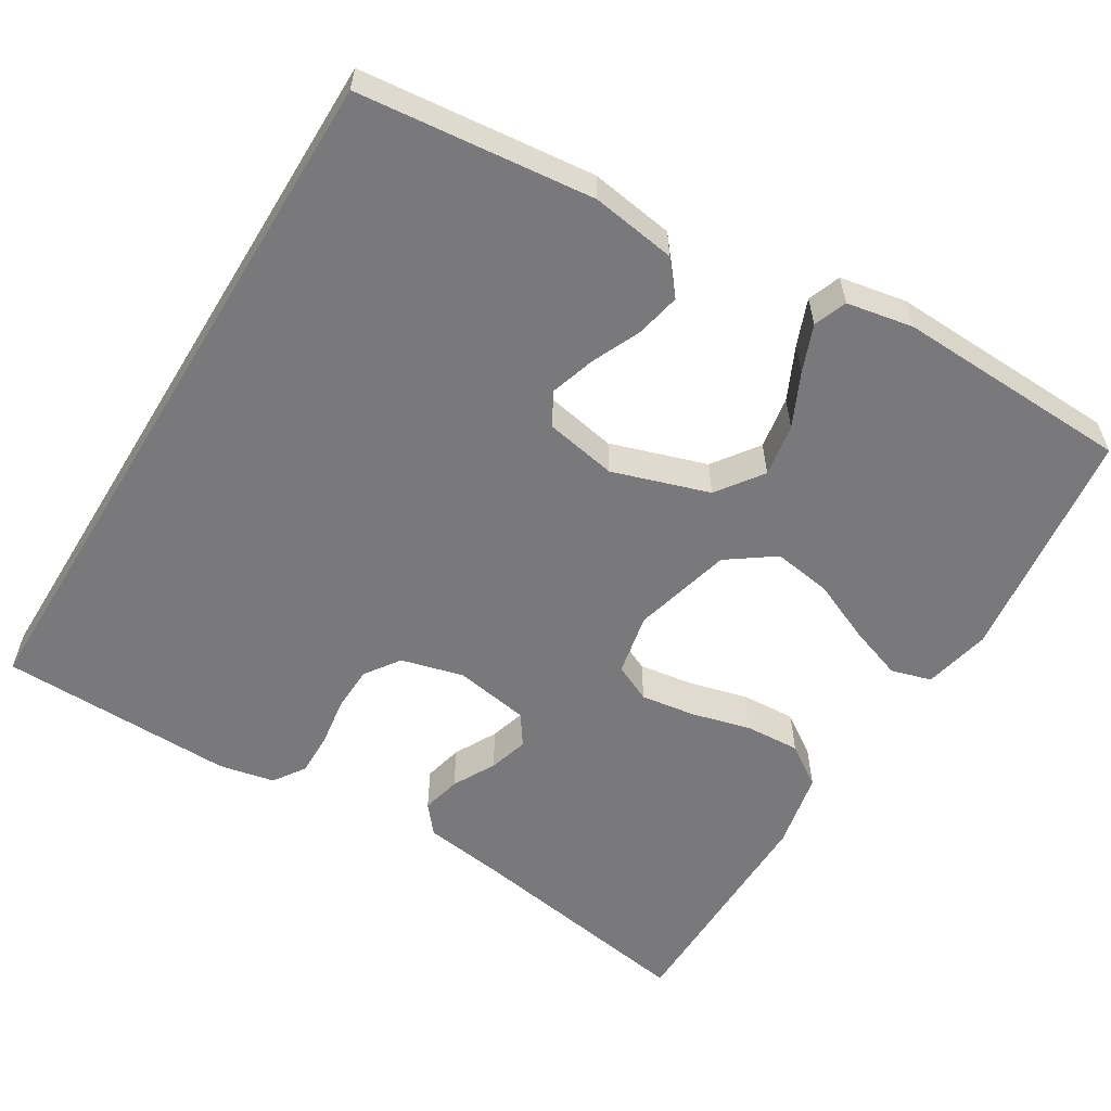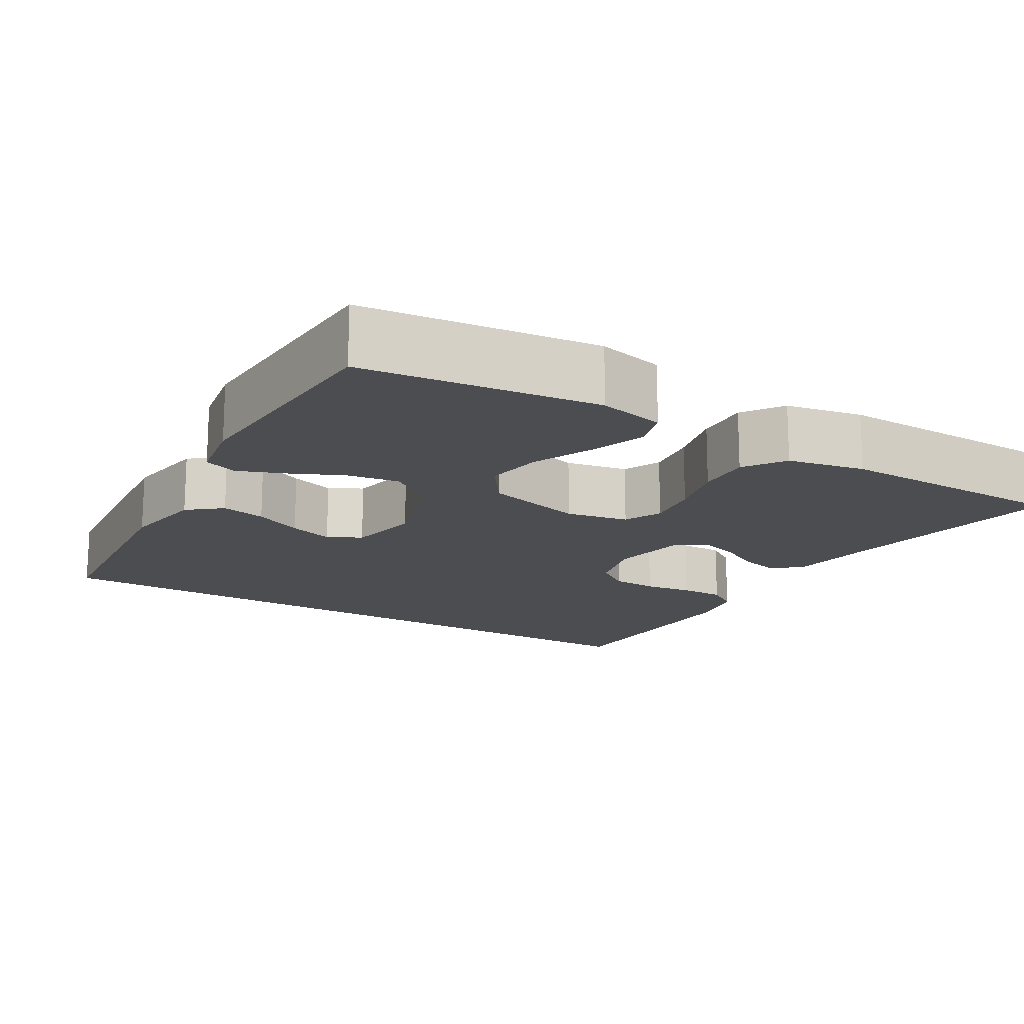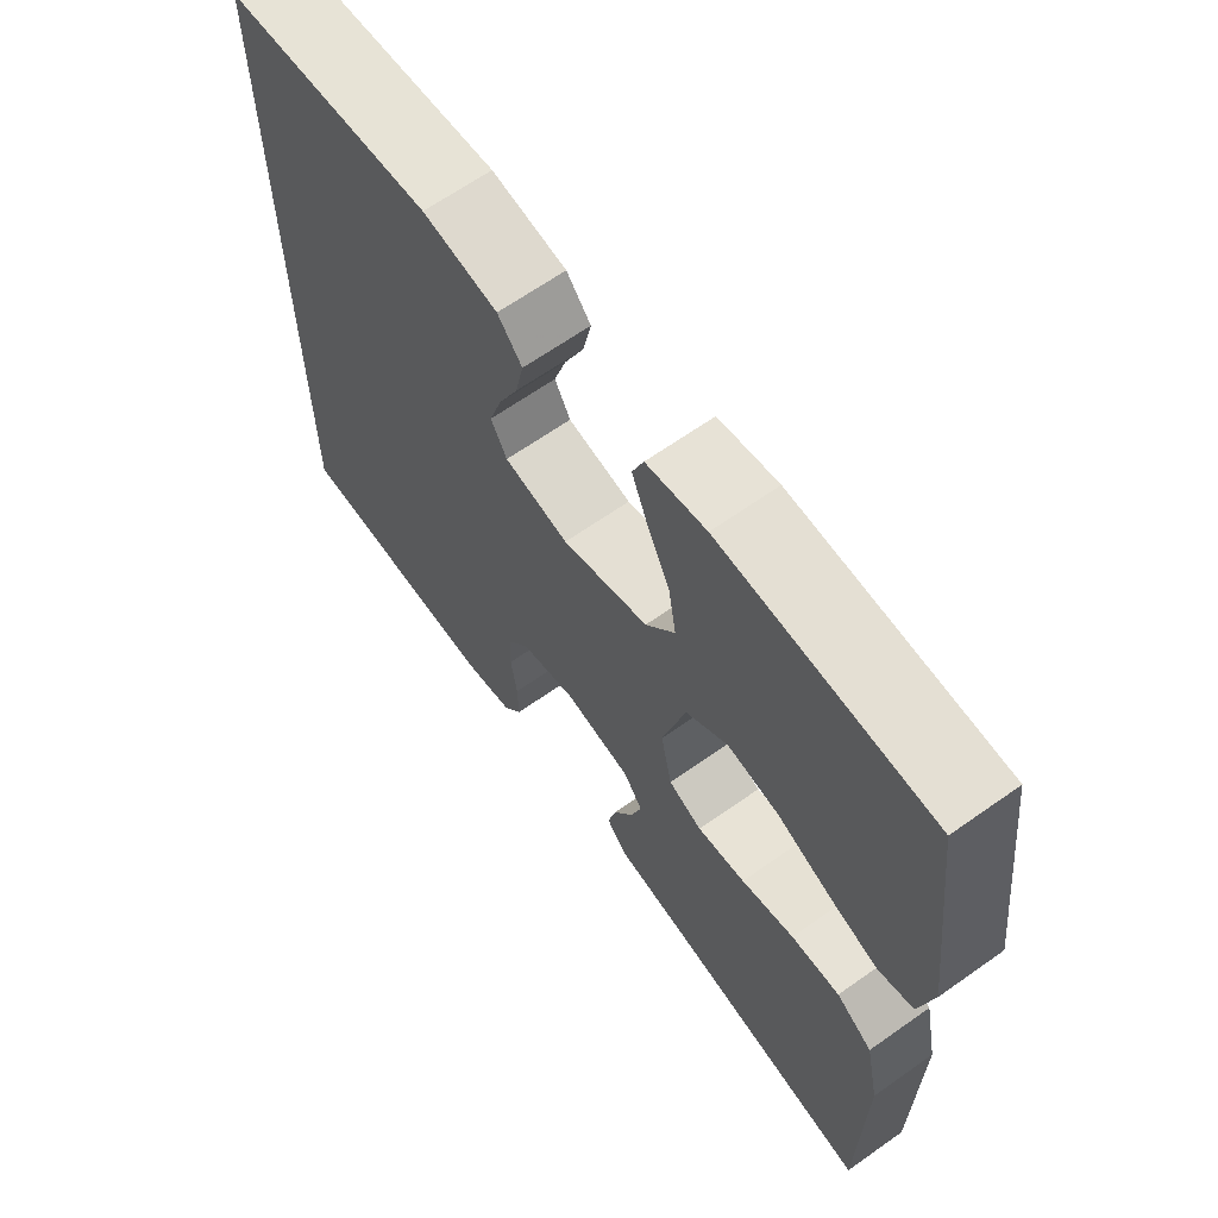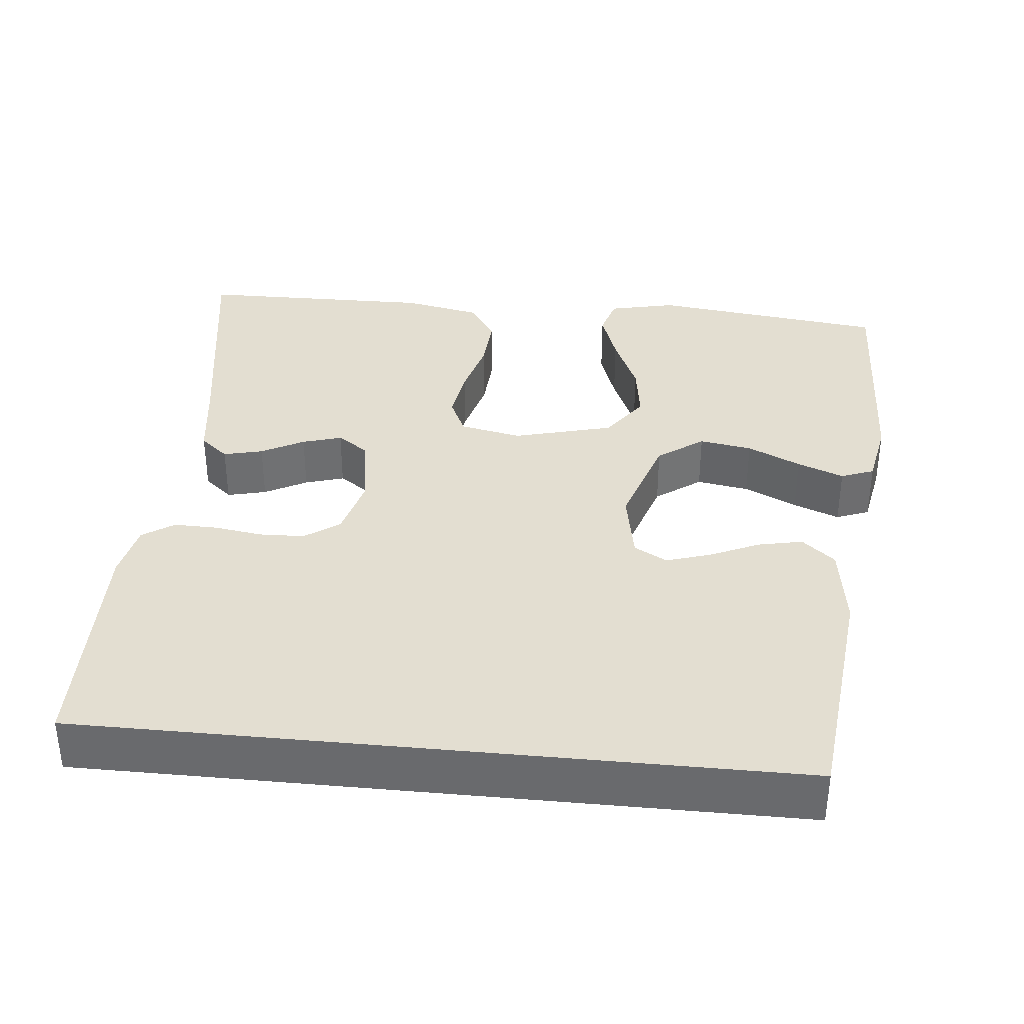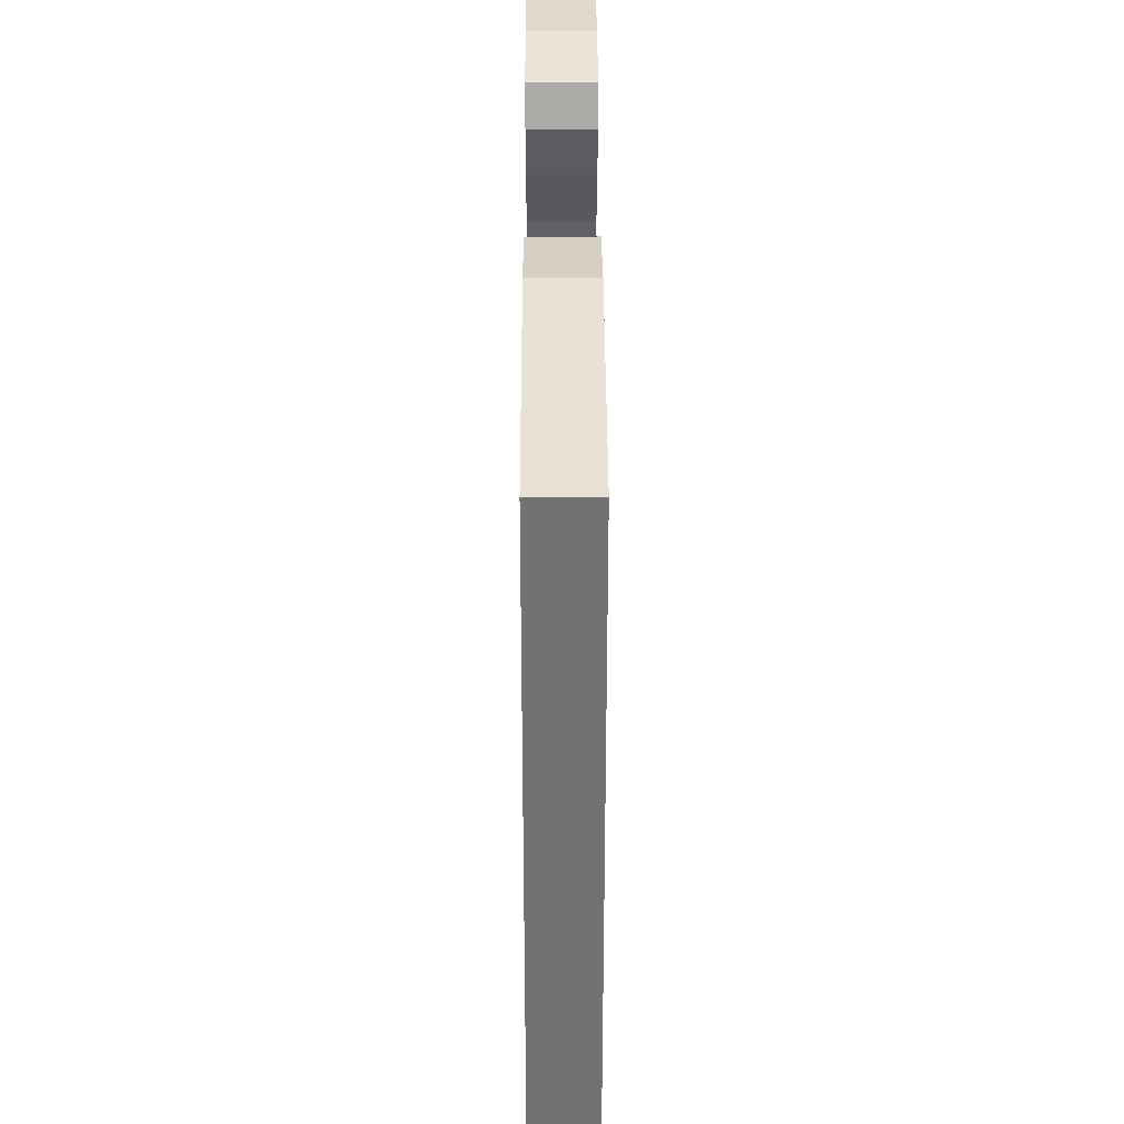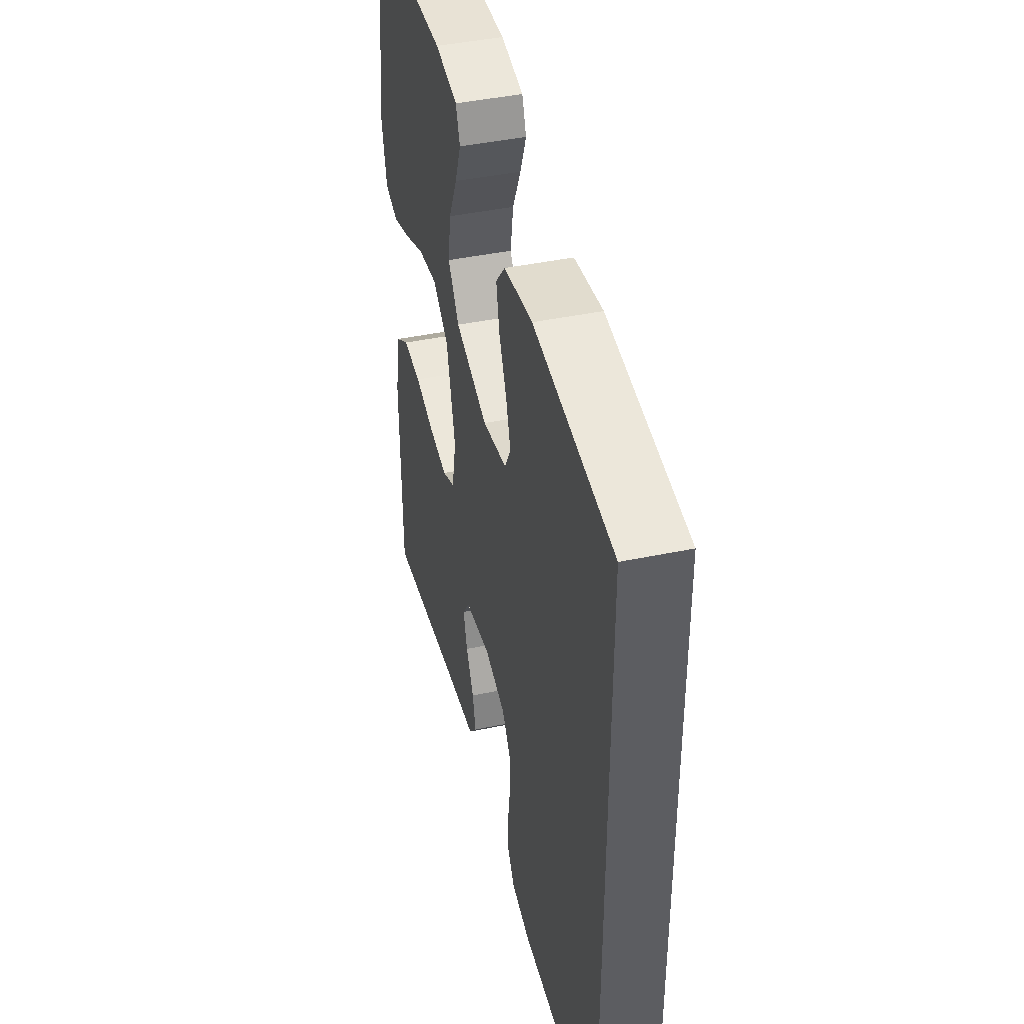
<metadata>
{"format":"obj","ext":"obj","renderer":"f3d","projection":"perspective","resolution":1024,"background":"white","views":[{"elev":-57.9,"azim":-31.4,"up":"+Y"},{"elev":-16.2,"azim":58.7,"up":"+Y"},{"elev":65.2,"azim":54.6,"up":"+Z"},{"elev":36.2,"azim":-84.3,"up":"+Y"},{"elev":34.4,"azim":-90.2,"up":"+Z"},{"elev":42.9,"azim":-104.0,"up":"+Z"}]}
</metadata>
<code>
v 0.5 0.07 0.5
v 0.537 0.07 0.2
v 0.518 0.07 0.115
v 0.467 0.07 0.1
v 0.398 0.07 0.124
v 0.32 0.07 0.158
v 0.246 0.07 0.169
v 0.186 0.07 0.126
v 0.153 0.07 0
v 0.169 0.07 -0.079
v 0.217 0.07 -0.101
v 0.286 0.07 -0.091
v 0.362 0.07 -0.071
v 0.432 0.07 -0.067
v 0.484 0.07 -0.102
v 0.504 0.07 -0.2
v 0.5 0.07 -0.5
v 0.2 0.07 -0.452
v 0.097 0.07 -0.438
v 0.067 0.07 -0.402
v 0.079 0.07 -0.352
v 0.108 0.07 -0.298
v 0.123 0.07 -0.248
v 0.096 0.07 -0.209
v 0 0.07 -0.193
v -0.079 0.07 -0.214
v -0.11 0.07 -0.258
v -0.112 0.07 -0.315
v -0.103 0.07 -0.376
v -0.102 0.07 -0.432
v -0.129 0.07 -0.472
v -0.2 0.07 -0.487
v -0.5 0.07 -0.482
v -0.5 0.07 0.422
v -0.2 0.07 0.454
v -0.092 0.07 0.438
v -0.057 0.07 0.396
v -0.069 0.07 0.339
v -0.097 0.07 0.277
v -0.115 0.07 0.22
v -0.092 0.07 0.178
v 0 0.07 0.161
v 0.123 0.07 0.201
v 0.165 0.07 0.259
v 0.154 0.07 0.326
v 0.122 0.07 0.394
v 0.099 0.07 0.453
v 0.115 0.07 0.495
v 0.2 0.07 0.511
v 0.5 0 0.5
v 0.537 0 0.2
v 0.518 0 0.115
v 0.467 0 0.1
v 0.398 0 0.124
v 0.32 0 0.158
v 0.246 0 0.169
v 0.186 0 0.126
v 0.153 0 0
v 0.169 0 -0.079
v 0.217 0 -0.101
v 0.286 0 -0.091
v 0.362 0 -0.071
v 0.432 0 -0.067
v 0.484 0 -0.102
v 0.504 0 -0.2
v 0.5 0 -0.5
v 0.2 0 -0.452
v 0.097 0 -0.438
v 0.067 0 -0.402
v 0.079 0 -0.352
v 0.108 0 -0.298
v 0.123 0 -0.248
v 0.096 0 -0.209
v 0 0 -0.193
v -0.079 0 -0.214
v -0.11 0 -0.258
v -0.112 0 -0.315
v -0.103 0 -0.376
v -0.102 0 -0.432
v -0.129 0 -0.472
v -0.2 0 -0.487
v -0.5 0 -0.482
v -0.5 0 0.422
v -0.2 0 0.454
v -0.092 0 0.438
v -0.057 0 0.396
v -0.069 0 0.339
v -0.097 0 0.277
v -0.115 0 0.22
v -0.092 0 0.178
v 0 0 0.161
v 0.123 0 0.201
v 0.165 0 0.259
v 0.154 0 0.326
v 0.122 0 0.394
v 0.099 0 0.453
v 0.115 0 0.495
v 0.2 0 0.511
f 45 46 47 48
f 45 48 49 1
f 36 37 38 39
f 36 39 40
f 35 36 40
f 34 35 40
f 33 34 40 41
f 28 29 30 31
f 27 28 31 32
f 19 20 21 22
f 18 19 22 23
f 17 18 23
f 16 17 23 24
f 12 13 14 15
f 11 12 15 16
f 3 4 5 6
f 1 2 3 6
f 44 45 1 6
f 43 44 6 7
f 42 43 7 8
f 41 42 8 9
f 27 32 33 41
f 26 27 41
f 25 26 41 9
f 11 16 24 25
f 10 11 25
f 9 10 25
f 97 96 95 94
f 50 98 97 94
f 88 87 86 85
f 89 88 85
f 89 85 84
f 89 84 83
f 90 89 83 82
f 80 79 78 77
f 81 80 77 76
f 71 70 69 68
f 72 71 68 67
f 72 67 66
f 73 72 66 65
f 64 63 62 61
f 65 64 61 60
f 55 54 53 52
f 55 52 51 50
f 55 50 94 93
f 56 55 93 92
f 57 56 92 91
f 58 57 91 90
f 90 82 81 76
f 90 76 75
f 58 90 75 74
f 74 73 65 60
f 74 60 59
f 74 59 58
f 1 50 51 2
f 2 51 52 3
f 3 52 53 4
f 4 53 54 5
f 5 54 55 6
f 6 55 56 7
f 7 56 57 8
f 8 57 58 9
f 9 58 59 10
f 10 59 60 11
f 11 60 61 12
f 12 61 62 13
f 13 62 63 14
f 14 63 64 15
f 15 64 65 16
f 16 65 66 17
f 17 66 67 18
f 18 67 68 19
f 19 68 69 20
f 20 69 70 21
f 21 70 71 22
f 22 71 72 23
f 23 72 73 24
f 24 73 74 25
f 25 74 75 26
f 26 75 76 27
f 27 76 77 28
f 28 77 78 29
f 29 78 79 30
f 30 79 80 31
f 31 80 81 32
f 32 81 82 33
f 33 82 83 34
f 34 83 84 35
f 35 84 85 36
f 36 85 86 37
f 37 86 87 38
f 38 87 88 39
f 39 88 89 40
f 40 89 90 41
f 41 90 91 42
f 42 91 92 43
f 43 92 93 44
f 44 93 94 45
f 45 94 95 46
f 46 95 96 47
f 47 96 97 48
f 48 97 98 49
f 49 98 50 1

</code>
